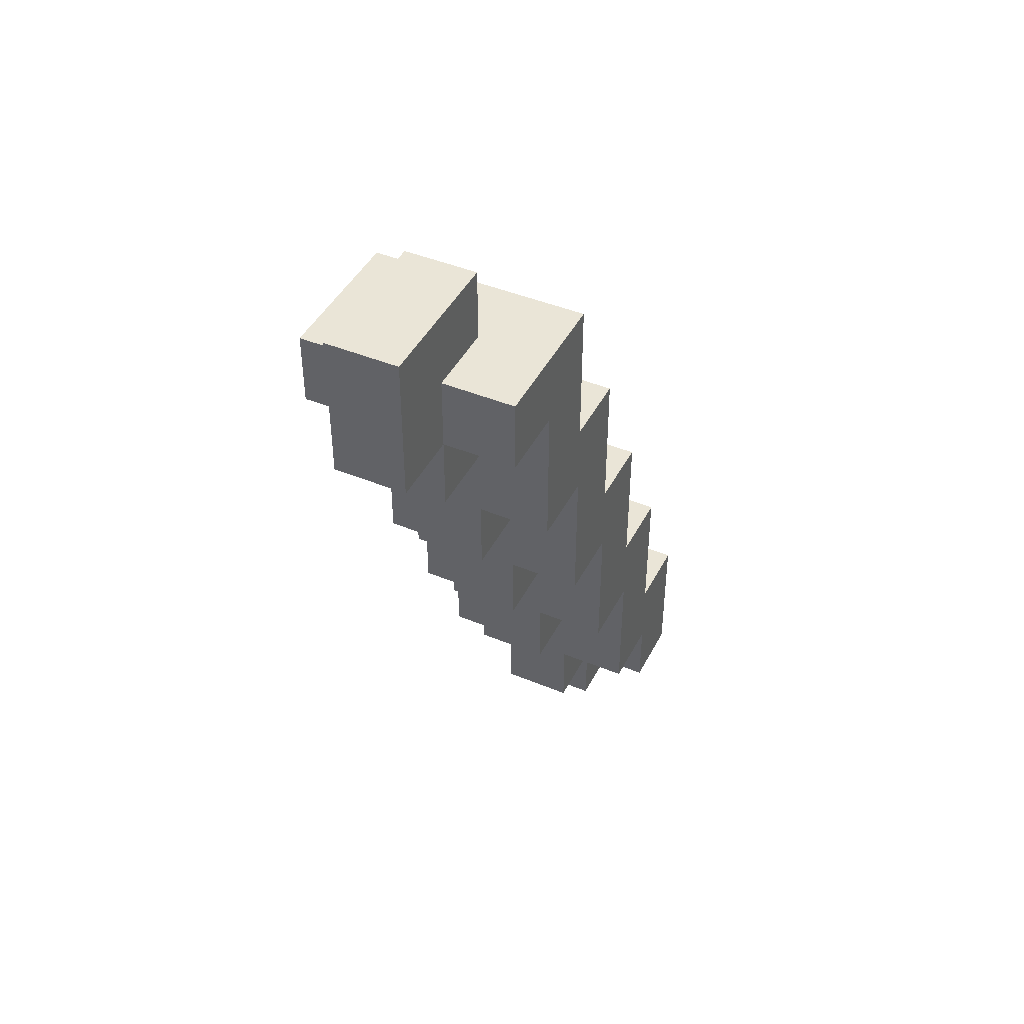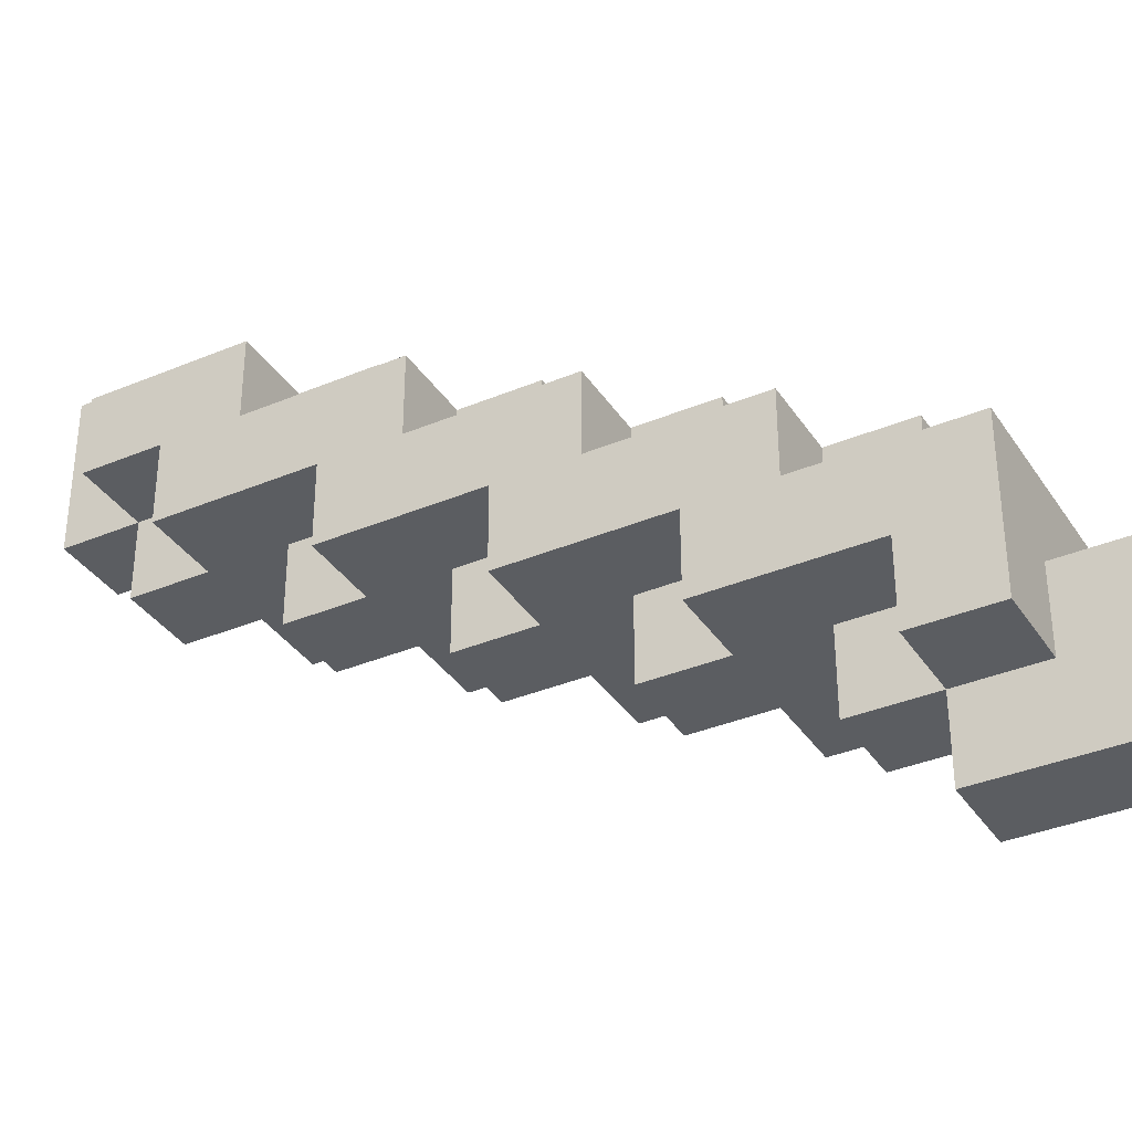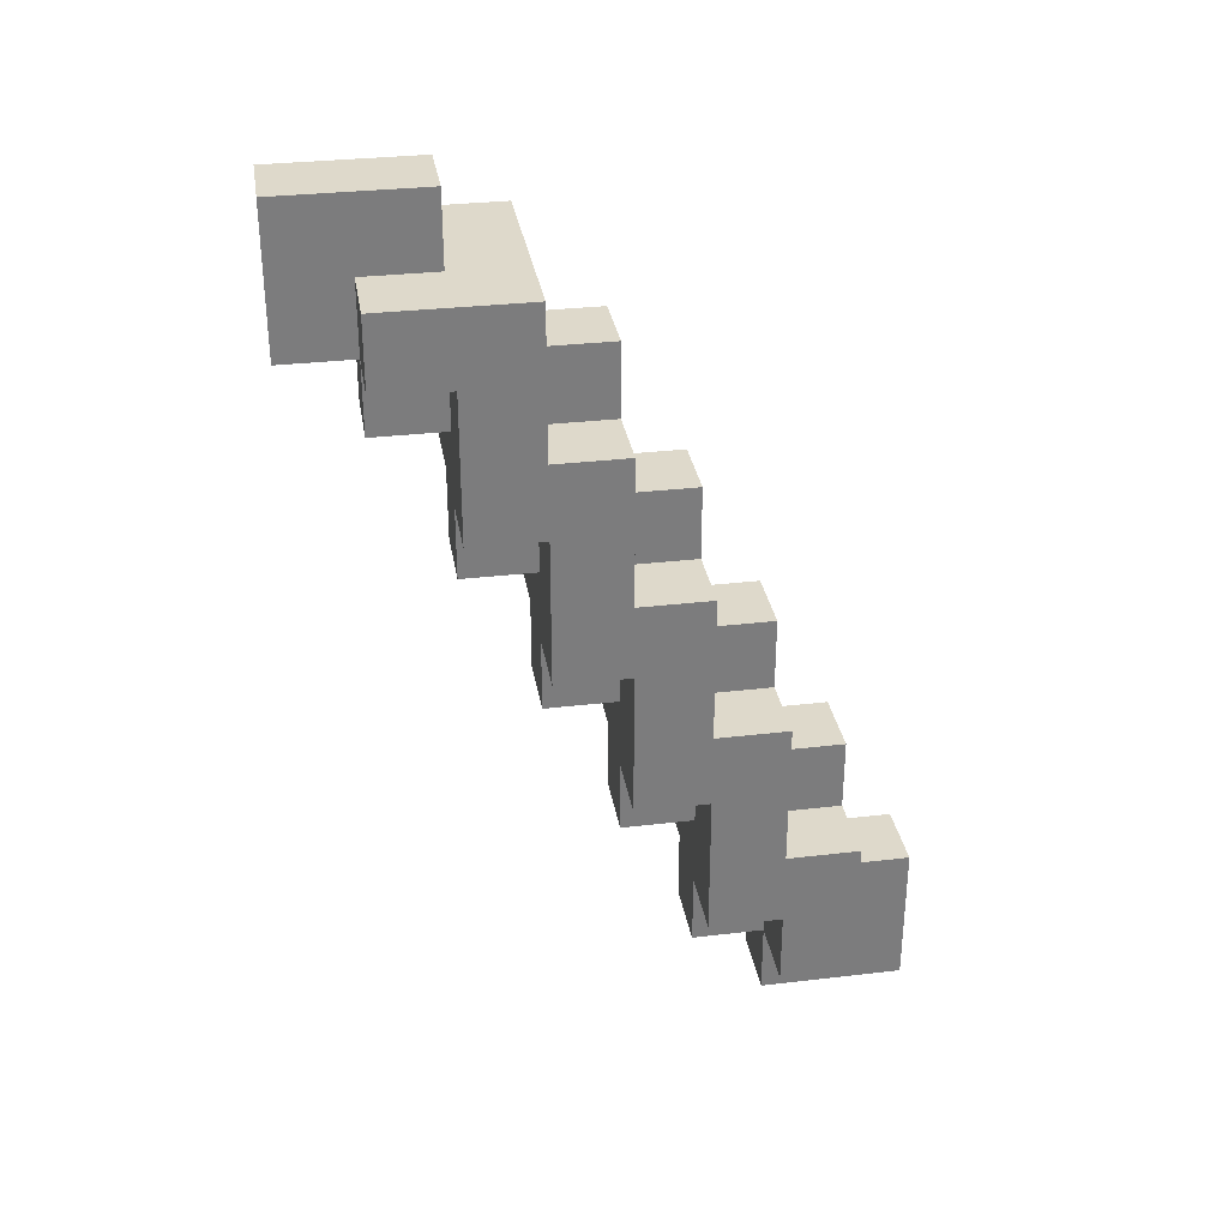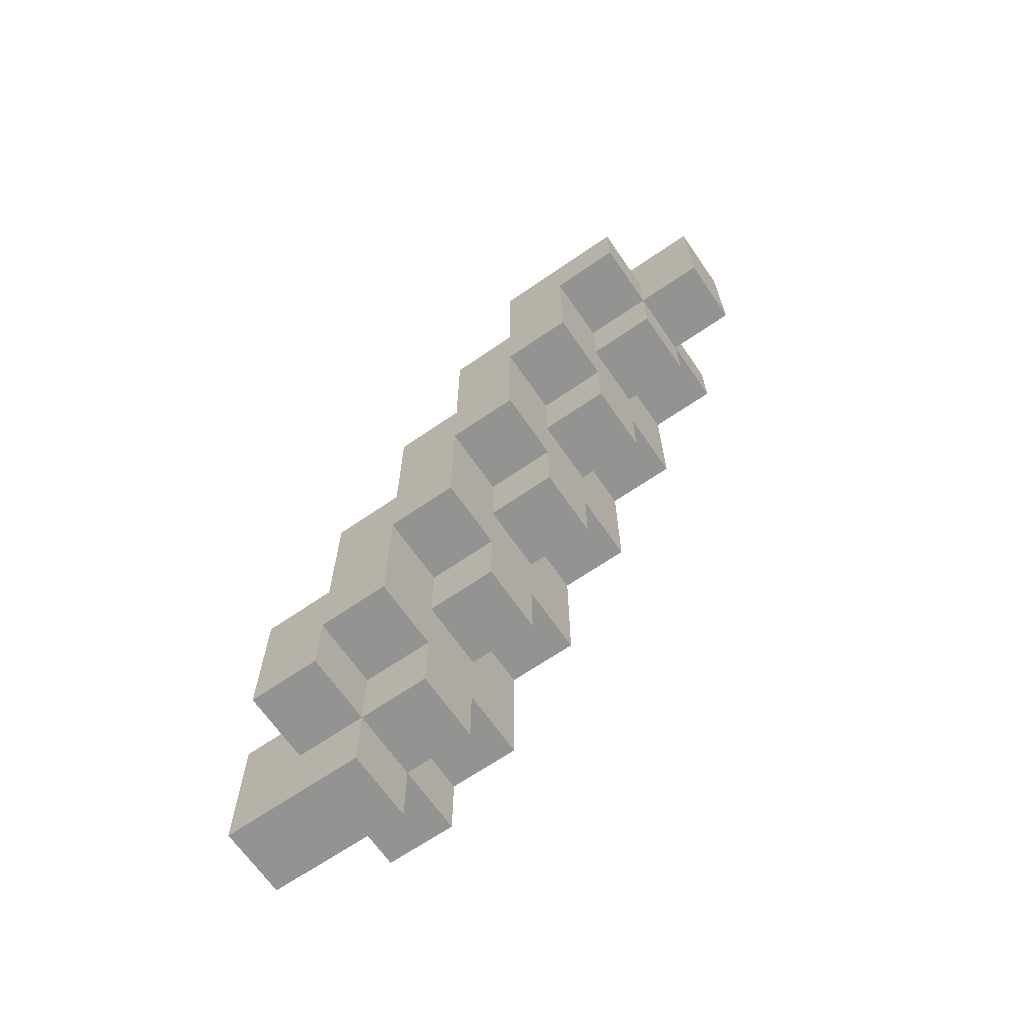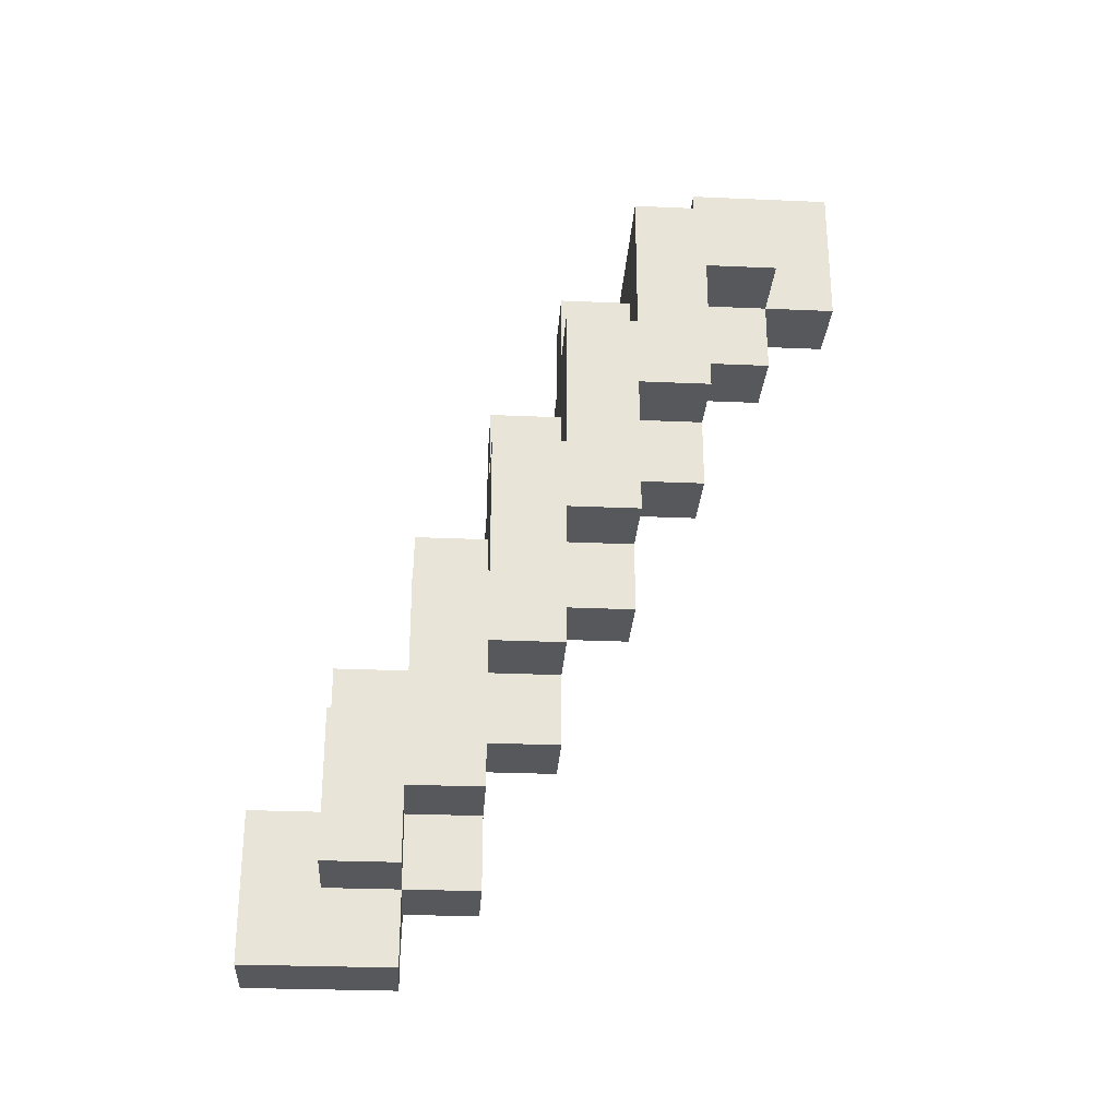
<metadata>
{"format":"obj","ext":"obj","renderer":"f3d","projection":"perspective","resolution":1024,"background":"white","views":[{"elev":44.0,"azim":-154.1,"up":"+Y"},{"elev":-35.6,"azim":119.0,"up":"+Z"},{"elev":31.7,"azim":-99.4,"up":"+Y"},{"elev":-66.7,"azim":124.6,"up":"+Y"},{"elev":-28.0,"azim":86.2,"up":"+Y"}]}
</metadata>
<code>
o
v -0.4 0.1 2.1
v -0.4 0.1 2
v -0.4 0.2 2
v -0.4 0.2 1.9
v -0.4 0.3 2.1
v -0.4 0.3 2
v -0.4 0.4 1.9
v -0.4 0.4 1.8
v -0.4 0.5 2
v -0.4 0.5 1.9
v -0.4 0.6 1.8
v -0.4 0.6 1.7
v -0.4 0.7 1.9
v -0.4 0.7 1.8
v -0.4 0.8 1.7
v -0.4 0.8 1.6
v -0.4 0.9 1.8
v -0.4 0.9 1.7
v -0.4 1 1.6
v -0.4 1 1.5
v -0.4 1.1 1.7
v -0.4 1.1 1.5
v -0.3 0 2.2
v -0.3 0 2
v -0.3 0.1 2.1
v -0.3 0.1 2
v -0.3 0.1 1.9
v -0.3 0.2 2.2
v -0.3 0.2 2.1
v -0.3 0.2 2
v -0.3 0.2 1.9
v -0.3 0.3 2.1
v -0.3 0.3 2
v -0.3 0.3 1.9
v -0.3 0.3 1.8
v -0.3 0.4 2.1
v -0.3 0.4 2
v -0.3 0.4 1.9
v -0.3 0.4 1.8
v -0.3 0.5 2
v -0.3 0.5 1.9
v -0.3 0.5 1.8
v -0.3 0.5 1.7
v -0.3 0.6 2
v -0.3 0.6 1.9
v -0.3 0.6 1.8
v -0.3 0.6 1.7
v -0.3 0.7 1.9
v -0.3 0.7 1.8
v -0.3 0.7 1.7
v -0.3 0.7 1.6
v -0.3 0.8 1.9
v -0.3 0.8 1.8
v -0.3 0.8 1.7
v -0.3 0.8 1.6
v -0.3 0.9 1.8
v -0.3 0.9 1.7
v -0.3 0.9 1.6
v -0.3 0.9 1.5
v -0.3 1 1.8
v -0.3 1 1.7
v -0.3 1 1.6
v -0.3 1 1.5
v -0.3 1 1.4
v -0.3 1.1 1.6
v -0.3 1.1 1.5
v -0.3 1.2 1.6
v -0.3 1.2 1.4
v -0.2 0 2.2
v -0.2 0 2
v -0.2 0.1 2.1
v -0.2 0.1 2
v -0.2 0.1 1.9
v -0.2 0.2 2.2
v -0.2 0.2 2.1
v -0.2 0.2 2
v -0.2 0.2 1.9
v -0.2 0.3 2.1
v -0.2 0.3 2
v -0.2 0.3 1.9
v -0.2 0.3 1.8
v -0.2 0.4 2.1
v -0.2 0.4 2
v -0.2 0.4 1.9
v -0.2 0.4 1.8
v -0.2 0.5 2
v -0.2 0.5 1.9
v -0.2 0.5 1.8
v -0.2 0.5 1.7
v -0.2 0.6 2
v -0.2 0.6 1.9
v -0.2 0.6 1.8
v -0.2 0.6 1.7
v -0.2 0.7 1.9
v -0.2 0.7 1.8
v -0.2 0.7 1.7
v -0.2 0.7 1.6
v -0.2 0.8 1.9
v -0.2 0.8 1.8
v -0.2 0.8 1.7
v -0.2 0.8 1.6
v -0.2 0.9 1.8
v -0.2 0.9 1.7
v -0.2 0.9 1.6
v -0.2 0.9 1.5
v -0.2 1 1.8
v -0.2 1 1.7
v -0.2 1 1.6
v -0.2 1 1.5
v -0.2 1 1.4
v -0.2 1.1 1.6
v -0.2 1.1 1.5
v -0.2 1.2 1.6
v -0.2 1.2 1.4
v -0.1 0.1 2.1
v -0.1 0.1 2
v -0.1 0.2 2
v -0.1 0.2 1.9
v -0.1 0.3 2.1
v -0.1 0.3 2
v -0.1 0.4 1.9
v -0.1 0.4 1.8
v -0.1 0.5 2
v -0.1 0.5 1.9
v -0.1 0.6 1.8
v -0.1 0.6 1.7
v -0.1 0.7 1.9
v -0.1 0.7 1.8
v -0.1 0.8 1.7
v -0.1 0.8 1.6
v -0.1 0.9 1.8
v -0.1 0.9 1.7
v -0.1 1 1.6
v -0.1 1 1.5
v -0.1 1.1 1.7
v -0.1 1.1 1.5
v -0.3 0 2.2
v -0.3 0.2 2.2
v -0.2 0 2.2
v -0.2 0.2 2.2
v -0.4 0.1 2.1
v -0.4 0.3 2.1
v -0.3 0.1 2.1
v -0.3 0.2 2.1
v -0.3 0.3 2.1
v -0.3 0.4 2.1
v -0.2 0.1 2.1
v -0.2 0.2 2.1
v -0.2 0.3 2.1
v -0.2 0.4 2.1
v -0.1 0.1 2.1
v -0.1 0.3 2.1
v -0.4 0.3 2
v -0.4 0.5 2
v -0.3 0.3 2
v -0.3 0.4 2
v -0.3 0.5 2
v -0.3 0.6 2
v -0.2 0.3 2
v -0.2 0.4 2
v -0.2 0.5 2
v -0.2 0.6 2
v -0.1 0.3 2
v -0.1 0.5 2
v -0.4 0.5 1.9
v -0.4 0.7 1.9
v -0.3 0.5 1.9
v -0.3 0.6 1.9
v -0.3 0.7 1.9
v -0.3 0.8 1.9
v -0.2 0.5 1.9
v -0.2 0.6 1.9
v -0.2 0.7 1.9
v -0.2 0.8 1.9
v -0.1 0.5 1.9
v -0.1 0.7 1.9
v -0.4 0.7 1.8
v -0.4 0.9 1.8
v -0.3 0.7 1.8
v -0.3 0.8 1.8
v -0.3 0.9 1.8
v -0.3 1 1.8
v -0.2 0.7 1.8
v -0.2 0.8 1.8
v -0.2 0.9 1.8
v -0.2 1 1.8
v -0.1 0.7 1.8
v -0.1 0.9 1.8
v -0.4 0.9 1.7
v -0.4 1.1 1.7
v -0.3 0.9 1.7
v -0.3 1 1.7
v -0.2 0.9 1.7
v -0.2 1 1.7
v -0.1 0.9 1.7
v -0.1 1.1 1.7
v -0.3 1.1 1.6
v -0.3 1.2 1.6
v -0.2 1.1 1.6
v -0.2 1.2 1.6
v -0.4 0.1 2
v -0.4 0.2 2
v -0.3 0 2
v -0.3 0.1 2
v -0.3 0.2 2
v -0.2 0 2
v -0.2 0.1 2
v -0.2 0.2 2
v -0.1 0.1 2
v -0.1 0.2 2
v -0.4 0.2 1.9
v -0.4 0.4 1.9
v -0.3 0.1 1.9
v -0.3 0.2 1.9
v -0.3 0.3 1.9
v -0.3 0.4 1.9
v -0.2 0.1 1.9
v -0.2 0.2 1.9
v -0.2 0.3 1.9
v -0.2 0.4 1.9
v -0.1 0.2 1.9
v -0.1 0.4 1.9
v -0.4 0.4 1.8
v -0.4 0.6 1.8
v -0.3 0.3 1.8
v -0.3 0.4 1.8
v -0.3 0.5 1.8
v -0.3 0.6 1.8
v -0.2 0.3 1.8
v -0.2 0.4 1.8
v -0.2 0.5 1.8
v -0.2 0.6 1.8
v -0.1 0.4 1.8
v -0.1 0.6 1.8
v -0.4 0.6 1.7
v -0.4 0.8 1.7
v -0.3 0.5 1.7
v -0.3 0.6 1.7
v -0.3 0.7 1.7
v -0.3 0.8 1.7
v -0.2 0.5 1.7
v -0.2 0.6 1.7
v -0.2 0.7 1.7
v -0.2 0.8 1.7
v -0.1 0.6 1.7
v -0.1 0.8 1.7
v -0.4 0.8 1.6
v -0.4 1 1.6
v -0.3 0.7 1.6
v -0.3 0.8 1.6
v -0.3 0.9 1.6
v -0.3 1 1.6
v -0.2 0.7 1.6
v -0.2 0.8 1.6
v -0.2 0.9 1.6
v -0.2 1 1.6
v -0.1 0.8 1.6
v -0.1 1 1.6
v -0.4 1 1.5
v -0.4 1.1 1.5
v -0.3 0.9 1.5
v -0.3 1 1.5
v -0.3 1.1 1.5
v -0.2 0.9 1.5
v -0.2 1 1.5
v -0.2 1.1 1.5
v -0.1 1 1.5
v -0.1 1.1 1.5
v -0.3 1 1.4
v -0.3 1.2 1.4
v -0.2 1 1.4
v -0.2 1.2 1.4
v -0.3 0 2.2
v -0.2 0 2.2
v -0.3 0 2
v -0.2 0 2
v -0.4 0.1 2.1
v -0.3 0.1 2.1
v -0.2 0.1 2.1
v -0.1 0.1 2.1
v -0.4 0.1 2
v -0.3 0.1 2
v -0.2 0.1 2
v -0.1 0.1 2
v -0.3 0.1 1.9
v -0.2 0.1 1.9
v -0.4 0.2 2
v -0.3 0.2 2
v -0.2 0.2 2
v -0.1 0.2 2
v -0.4 0.2 1.9
v -0.3 0.2 1.9
v -0.2 0.2 1.9
v -0.1 0.2 1.9
v -0.3 0.3 1.9
v -0.2 0.3 1.9
v -0.3 0.3 1.8
v -0.2 0.3 1.8
v -0.4 0.4 1.9
v -0.3 0.4 1.9
v -0.2 0.4 1.9
v -0.1 0.4 1.9
v -0.4 0.4 1.8
v -0.3 0.4 1.8
v -0.2 0.4 1.8
v -0.1 0.4 1.8
v -0.3 0.5 1.8
v -0.2 0.5 1.8
v -0.3 0.5 1.7
v -0.2 0.5 1.7
v -0.4 0.6 1.8
v -0.3 0.6 1.8
v -0.2 0.6 1.8
v -0.1 0.6 1.8
v -0.4 0.6 1.7
v -0.3 0.6 1.7
v -0.2 0.6 1.7
v -0.1 0.6 1.7
v -0.3 0.7 1.7
v -0.2 0.7 1.7
v -0.3 0.7 1.6
v -0.2 0.7 1.6
v -0.4 0.8 1.7
v -0.3 0.8 1.7
v -0.2 0.8 1.7
v -0.1 0.8 1.7
v -0.4 0.8 1.6
v -0.3 0.8 1.6
v -0.2 0.8 1.6
v -0.1 0.8 1.6
v -0.3 0.9 1.6
v -0.2 0.9 1.6
v -0.3 0.9 1.5
v -0.2 0.9 1.5
v -0.4 1 1.6
v -0.3 1 1.6
v -0.2 1 1.6
v -0.1 1 1.6
v -0.4 1 1.5
v -0.3 1 1.5
v -0.2 1 1.5
v -0.1 1 1.5
v -0.3 1 1.4
v -0.2 1 1.4
v -0.3 0.2 2.2
v -0.2 0.2 2.2
v -0.3 0.2 2.1
v -0.2 0.2 2.1
v -0.4 0.3 2.1
v -0.3 0.3 2.1
v -0.2 0.3 2.1
v -0.1 0.3 2.1
v -0.4 0.3 2
v -0.3 0.3 2
v -0.2 0.3 2
v -0.1 0.3 2
v -0.3 0.4 2.1
v -0.2 0.4 2.1
v -0.3 0.4 2
v -0.2 0.4 2
v -0.4 0.5 2
v -0.3 0.5 2
v -0.2 0.5 2
v -0.1 0.5 2
v -0.4 0.5 1.9
v -0.3 0.5 1.9
v -0.2 0.5 1.9
v -0.1 0.5 1.9
v -0.3 0.6 2
v -0.2 0.6 2
v -0.3 0.6 1.9
v -0.2 0.6 1.9
v -0.4 0.7 1.9
v -0.3 0.7 1.9
v -0.2 0.7 1.9
v -0.1 0.7 1.9
v -0.4 0.7 1.8
v -0.3 0.7 1.8
v -0.2 0.7 1.8
v -0.1 0.7 1.8
v -0.3 0.8 1.9
v -0.2 0.8 1.9
v -0.3 0.8 1.8
v -0.2 0.8 1.8
v -0.4 0.9 1.8
v -0.3 0.9 1.8
v -0.2 0.9 1.8
v -0.1 0.9 1.8
v -0.4 0.9 1.7
v -0.3 0.9 1.7
v -0.2 0.9 1.7
v -0.1 0.9 1.7
v -0.3 1 1.8
v -0.2 1 1.8
v -0.3 1 1.7
v -0.2 1 1.7
v -0.4 1.1 1.7
v -0.1 1.1 1.7
v -0.3 1.1 1.6
v -0.2 1.1 1.6
v -0.4 1.1 1.5
v -0.3 1.1 1.5
v -0.2 1.1 1.5
v -0.1 1.1 1.5
v -0.3 1.2 1.6
v -0.2 1.2 1.6
v -0.3 1.2 1.4
v -0.2 1.2 1.4
f 3 2 1
f 5 3 1
f 5 4 3
f 6 4 5
f 7 4 6
f 9 7 6
f 9 8 7
f 10 8 9
f 11 8 10
f 13 11 10
f 13 12 11
f 14 12 13
f 15 12 14
f 17 15 14
f 18 16 15
f 18 15 17
f 19 16 18
f 21 19 18
f 21 20 19
f 22 20 21
f 25 24 23
f 26 24 25
f 28 25 23
f 29 25 28
f 30 27 26
f 31 27 30
f 36 33 32
f 37 33 36
f 38 35 34
f 39 35 38
f 44 41 40
f 45 41 44
f 46 43 42
f 47 43 46
f 52 49 48
f 53 49 52
f 54 51 50
f 55 51 54
f 60 57 56
f 61 57 60
f 62 59 58
f 63 59 62
f 66 64 63
f 67 66 65
f 68 64 66
f 68 66 67
f 69 70 71
f 71 70 72
f 69 71 74
f 74 71 75
f 72 73 76
f 76 73 77
f 78 79 82
f 82 79 83
f 80 81 84
f 84 81 85
f 86 87 90
f 90 87 91
f 88 89 92
f 92 89 93
f 94 95 98
f 98 95 99
f 96 97 100
f 100 97 101
f 102 103 106
f 106 103 107
f 104 105 108
f 108 105 109
f 109 110 112
f 111 112 113
f 112 110 114
f 113 112 114
f 115 116 117
f 115 117 119
f 117 118 119
f 119 118 120
f 120 118 121
f 120 121 123
f 121 122 123
f 123 122 124
f 124 122 125
f 124 125 127
f 125 126 127
f 127 126 128
f 128 126 129
f 128 129 131
f 129 130 132
f 131 129 132
f 132 130 133
f 132 133 135
f 133 134 135
f 135 134 136
f 139 138 137
f 140 138 139
f 143 142 141
f 144 142 143
f 145 142 144
f 148 146 145
f 148 145 144
f 149 146 148
f 150 146 149
f 151 148 147
f 151 149 148
f 152 149 151
f 155 154 153
f 156 154 155
f 157 154 156
f 160 158 157
f 160 157 156
f 161 158 160
f 162 158 161
f 163 160 159
f 163 161 160
f 164 161 163
f 167 166 165
f 168 166 167
f 169 166 168
f 172 170 169
f 172 169 168
f 173 170 172
f 174 170 173
f 175 172 171
f 175 173 172
f 176 173 175
f 179 178 177
f 180 178 179
f 181 178 180
f 184 182 181
f 184 181 180
f 185 182 184
f 186 182 185
f 187 184 183
f 187 185 184
f 188 185 187
f 191 190 189
f 192 190 191
f 194 190 192
f 195 194 193
f 196 190 194
f 196 194 195
f 199 198 197
f 200 198 199
f 201 202 204
f 204 202 205
f 203 204 206
f 206 204 207
f 207 208 209
f 209 208 210
f 211 212 214
f 214 212 215
f 215 212 216
f 213 214 217
f 214 215 217
f 217 215 218
f 218 215 219
f 219 220 221
f 218 219 221
f 221 220 222
f 223 224 226
f 226 224 227
f 227 224 228
f 225 226 229
f 226 227 229
f 229 227 230
f 230 227 231
f 231 232 233
f 230 231 233
f 233 232 234
f 235 236 238
f 238 236 239
f 239 236 240
f 237 238 241
f 238 239 241
f 241 239 242
f 242 239 243
f 243 244 245
f 242 243 245
f 245 244 246
f 247 248 250
f 250 248 251
f 251 248 252
f 249 250 253
f 250 251 254
f 253 250 254
f 254 251 255
f 255 256 257
f 254 255 257
f 257 256 258
f 259 260 262
f 262 260 263
f 261 262 264
f 264 262 265
f 265 266 267
f 267 266 268
f 269 270 271
f 271 270 272
f 275 274 273
f 276 274 275
f 281 278 277
f 282 278 281
f 283 280 279
f 284 280 283
f 285 283 282
f 286 283 285
f 291 288 287
f 292 288 291
f 293 290 289
f 294 290 293
f 297 296 295
f 298 296 297
f 303 300 299
f 304 300 303
f 305 302 301
f 306 302 305
f 309 308 307
f 310 308 309
f 315 312 311
f 316 312 315
f 317 314 313
f 318 314 317
f 321 320 319
f 322 320 321
f 327 324 323
f 328 324 327
f 329 326 325
f 330 326 329
f 333 332 331
f 334 332 333
f 339 336 335
f 340 336 339
f 341 338 337
f 342 338 341
f 343 341 340
f 344 341 343
f 345 346 347
f 347 346 348
f 349 350 353
f 353 350 354
f 351 352 355
f 355 352 356
f 357 358 359
f 359 358 360
f 361 362 365
f 365 362 366
f 363 364 367
f 367 364 368
f 369 370 371
f 371 370 372
f 373 374 377
f 377 374 378
f 375 376 379
f 379 376 380
f 381 382 383
f 383 382 384
f 385 386 389
f 389 386 390
f 387 388 391
f 391 388 392
f 393 394 395
f 395 394 396
f 397 398 399
f 399 398 400
f 397 399 401
f 401 399 402
f 400 398 403
f 403 398 404
f 405 406 407
f 407 406 408

</code>
